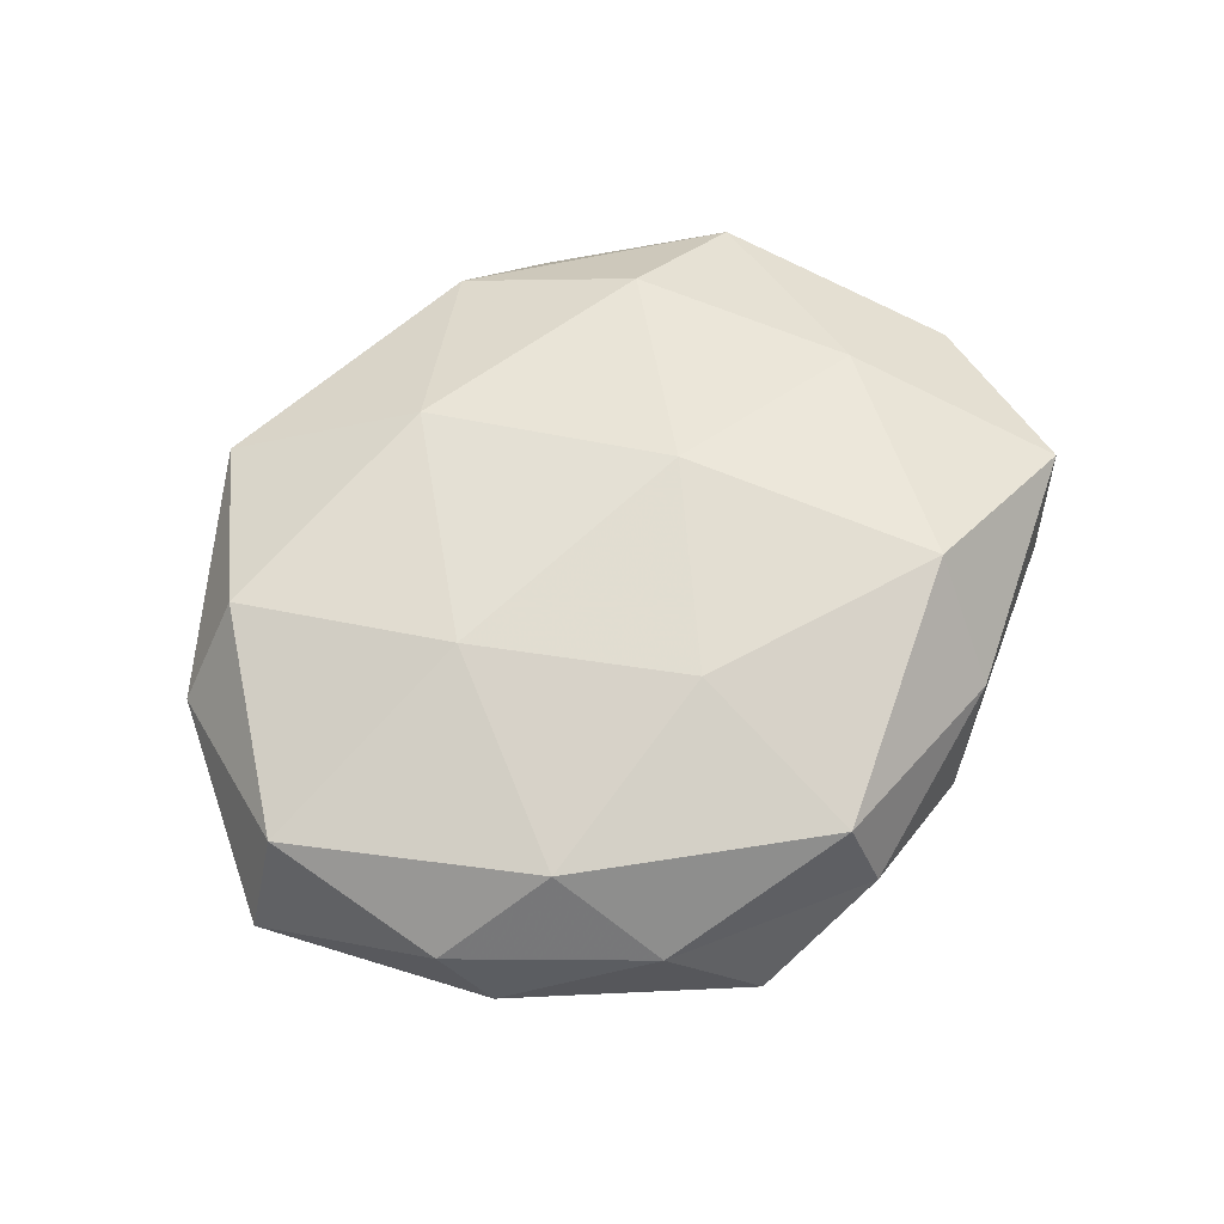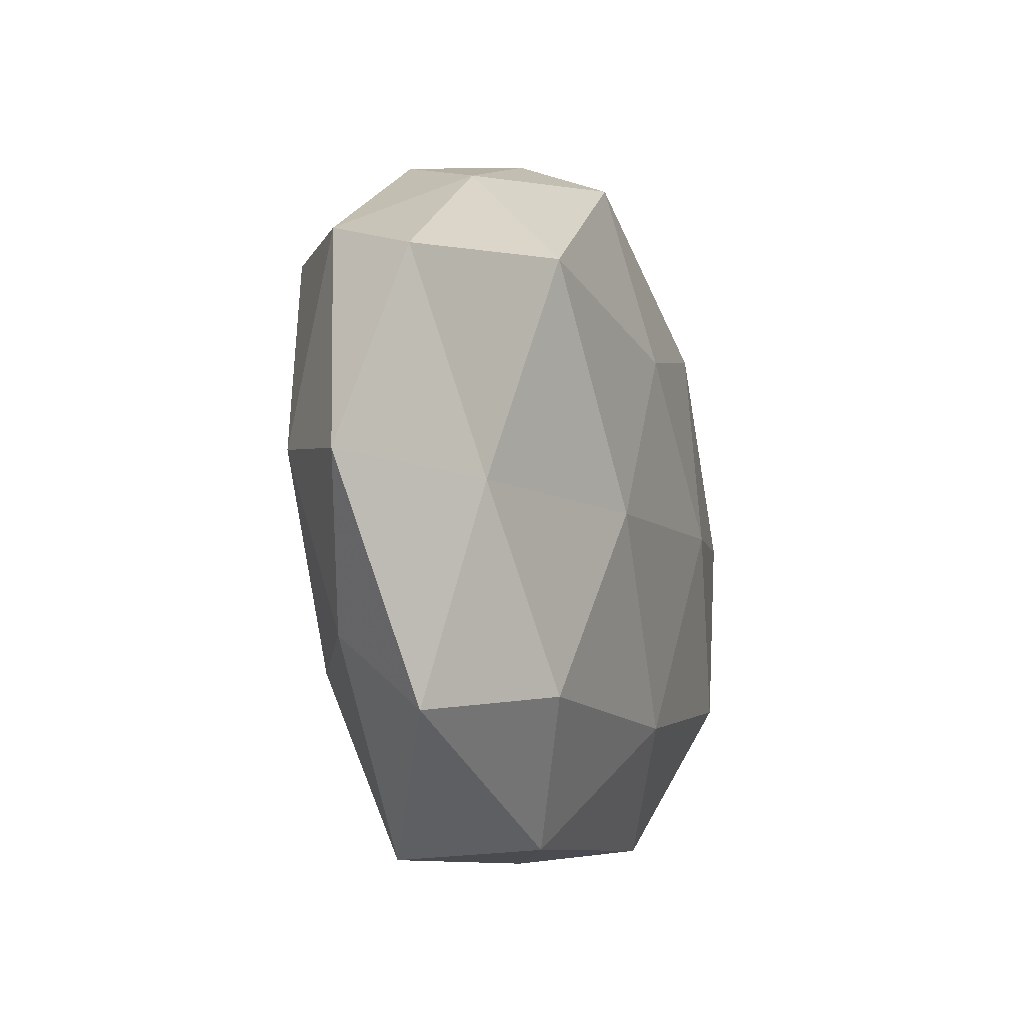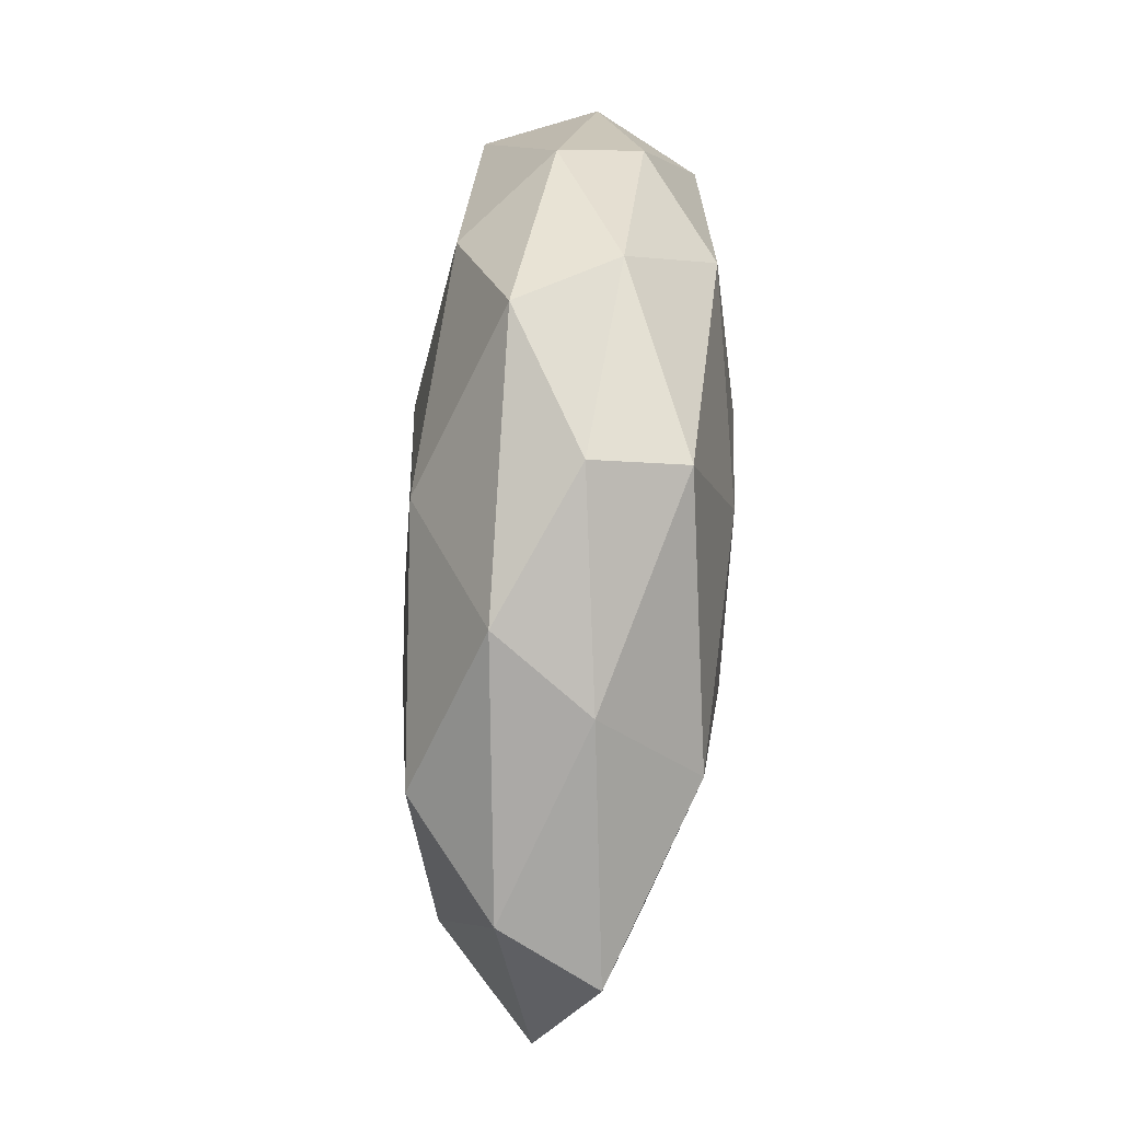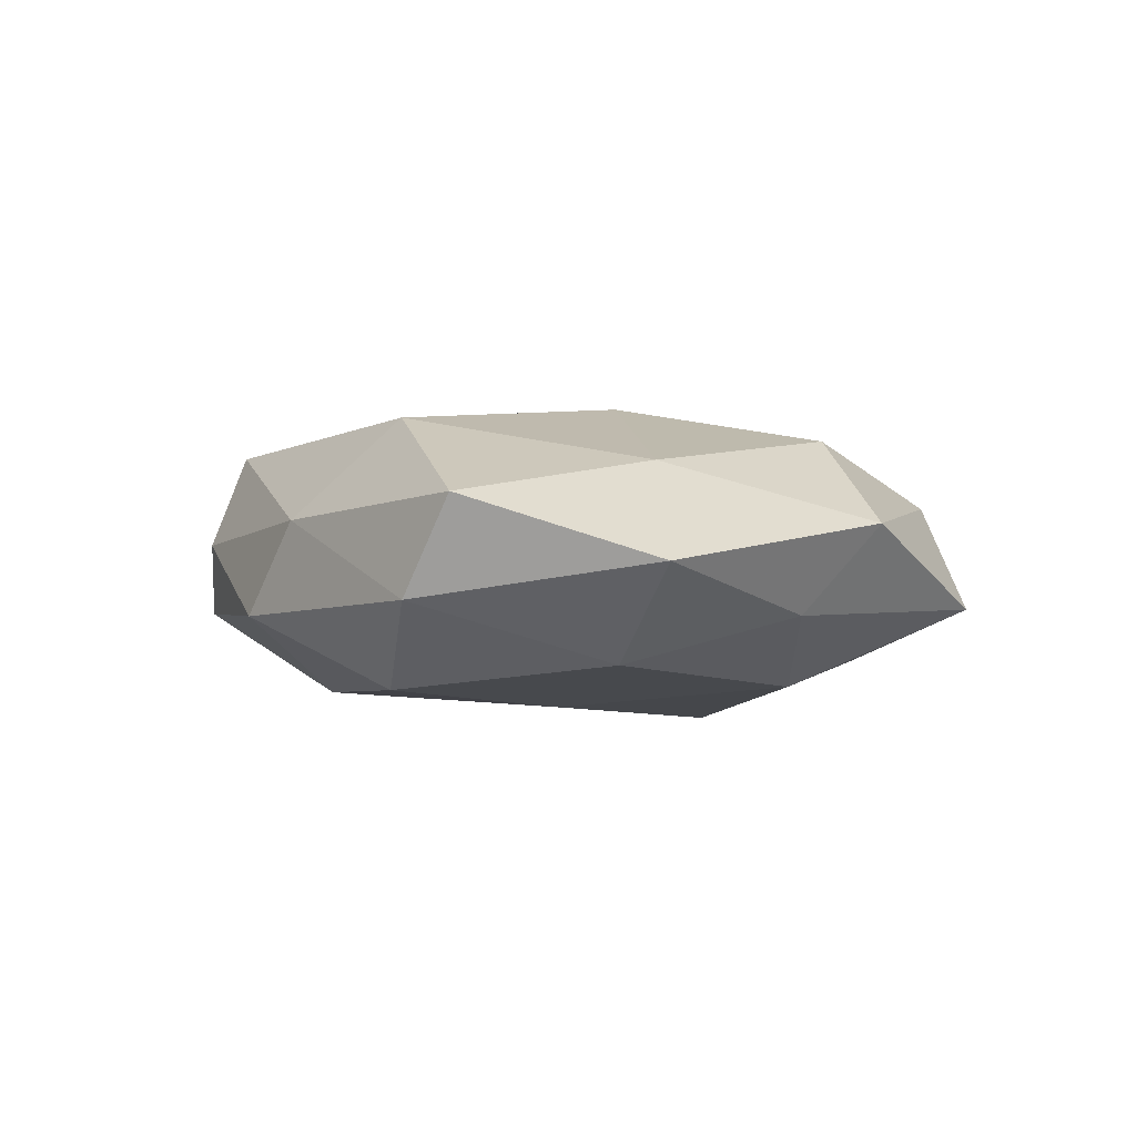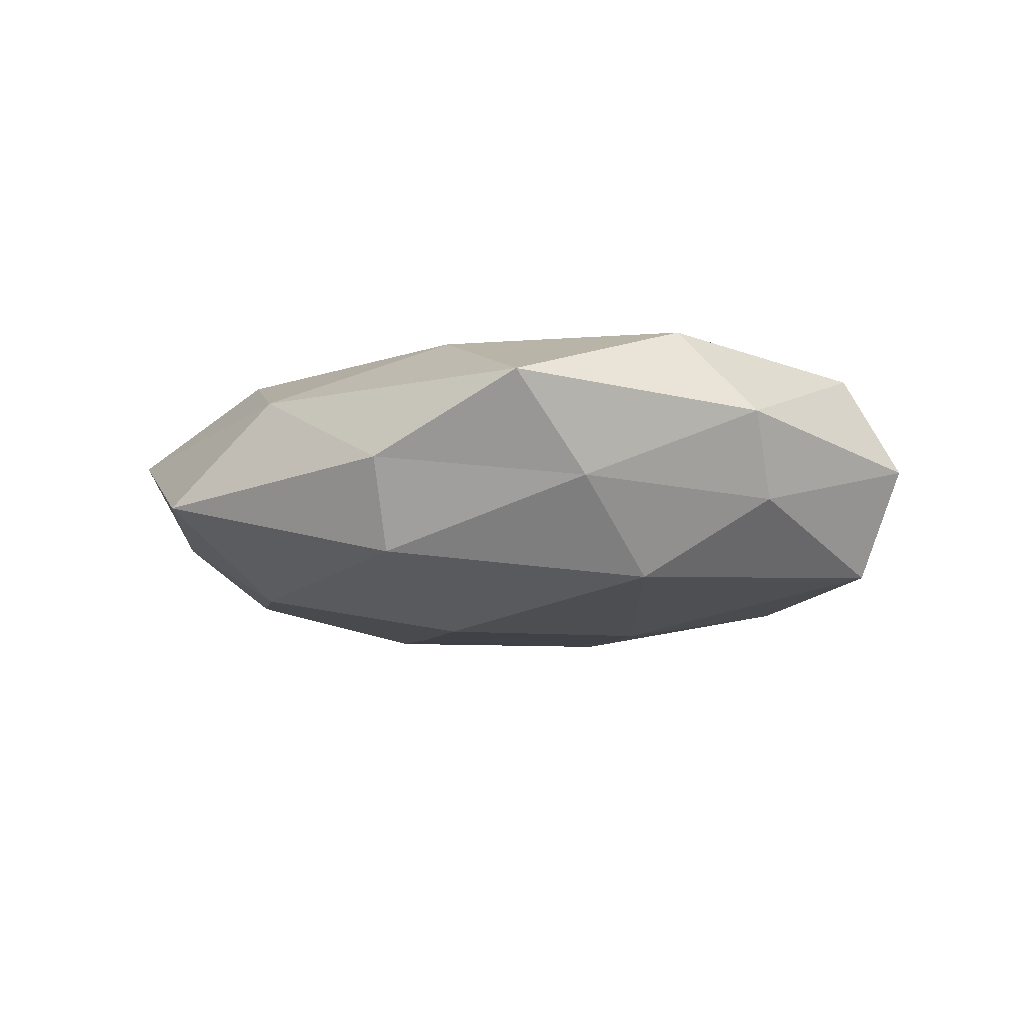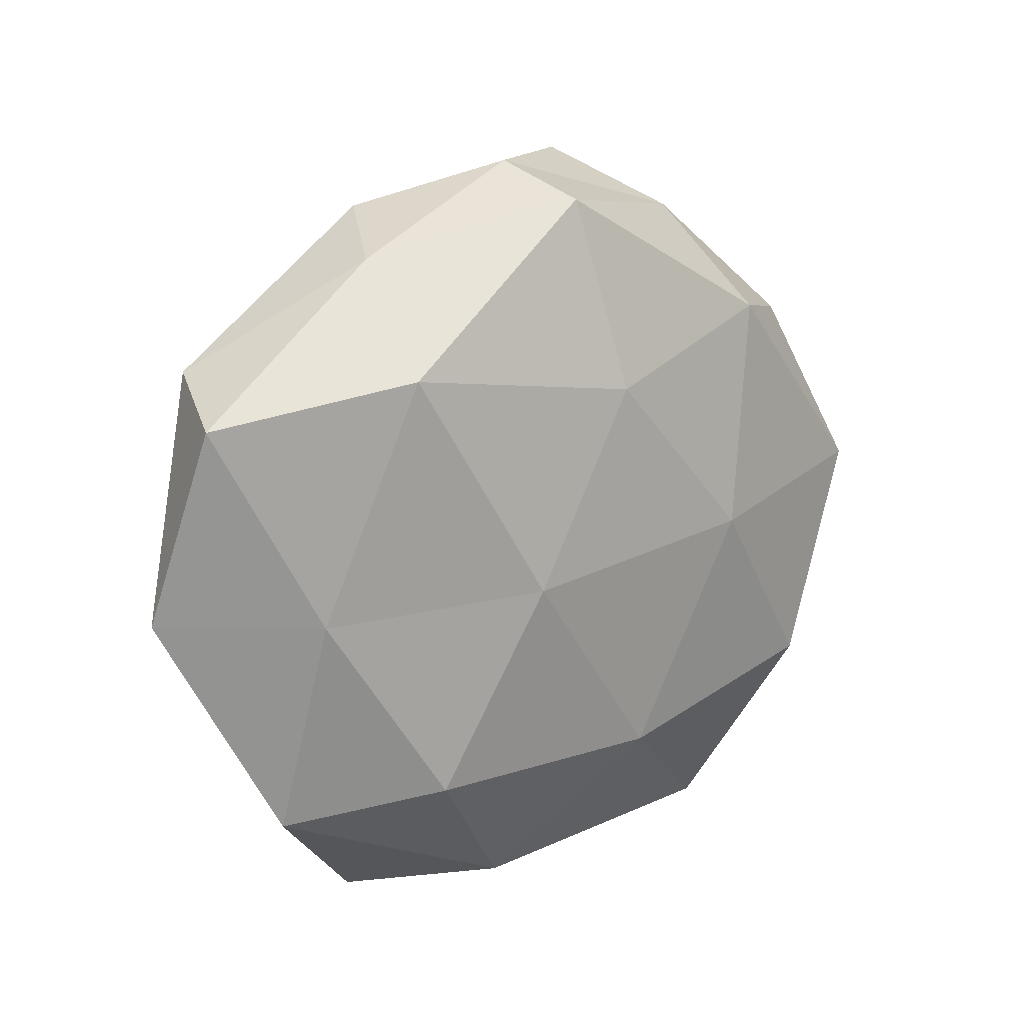
<metadata>
{"format":"obj","ext":"obj","renderer":"f3d","projection":"perspective","resolution":1024,"background":"white","views":[{"elev":67.9,"azim":143.1,"up":"+Z"},{"elev":-12.5,"azim":-69.2,"up":"+Y"},{"elev":72.1,"azim":-85.9,"up":"+Y"},{"elev":0.0,"azim":-96.3,"up":"+Z"},{"elev":-11.6,"azim":31.0,"up":"+Z"},{"elev":12.9,"azim":-42.4,"up":"+Y"}]}
</metadata>
<code>
v 0.03542 -0.02113 0.0138
v -0.04148 -0.001013 -0.01092
v -0.02896 0.02129 0.01571
v 0.02579 0.02446 0.01403
v -0.03872 -0.02105 -0.005831
v -0.02013 0.0381 -0.00614
v 0.006098 -0.02676 0.01534
v -0.002421 0.03895 0.01232
v 0.04446 -0.01867 0.003495
v 0.01157 0.04341 -0.006541
v -0.05345 -0.004562 1.374e-05
v 0.01444 0.006118 -0.01811
v -0.03307 0.02263 -0.01383
v 0.02028 0.03658 0.004212
v 0.04691 0.002965 0.0116
v -0.0232 -0.04368 -0.005504
v -0.05045 0.0173 0.006981
v -0.004067 0.04294 0.001915
v 0.04307 -0.01255 -0.005919
v -0.03822 -0.005363 0.0108
v 0.001048 -0.01698 -0.01936
v 0.02906 -0.01828 -0.01498
v 0.05266 0.006084 -0.000224
v 0.02408 -0.03994 0.006513
v -0.01257 -0.004335 0.01792
v 0.004292 -0.0369 -0.01245
v 0.02478 0.02743 -0.01341
v 0.006113 -0.04242 -0.002193
v 0.03626 0.02739 -0.003736
v 0.04641 0.008161 -0.01277
v -0.009772 -0.04199 0.006381
v 0.0008546 0.0173 0.01755
v -0.02387 -0.02265 -0.01423
v -0.004222 0.02865 -0.01561
v -0.02376 -0.02662 0.01369
v 0.02776 -0.03033 -0.004553
v 0.01924 -0.001121 0.01775
v -0.04567 0.02186 -0.003968
v 0.03957 0.02226 0.005463
v -0.03967 -0.02958 0.004065
v -0.02692 0.03335 0.004511
v -0.01618 0.002786 -0.01683
f 2 5 11
f 4 14 8
f 15 1 9
f 10 6 18
f 8 14 18
f 18 14 10
f 3 17 20
f 20 17 11
f 21 12 22
f 15 9 23
f 23 9 19
f 1 7 24
f 24 9 1
f 3 20 25
f 21 22 26
f 26 28 16
f 14 29 10
f 10 29 27
f 12 30 22
f 22 30 19
f 19 30 23
f 12 27 30
f 30 29 23
f 30 27 29
f 7 31 24
f 16 28 31
f 24 31 28
f 32 8 3
f 32 4 8
f 32 3 25
f 33 5 2
f 33 16 5
f 26 16 33
f 21 26 33
f 34 6 10
f 34 13 6
f 27 34 10
f 12 34 27
f 25 35 7
f 25 20 35
f 7 35 31
f 36 19 9
f 22 19 36
f 36 9 24
f 22 36 26
f 28 36 24
f 26 36 28
f 37 7 1
f 37 1 15
f 37 15 4
f 25 7 37
f 32 37 4
f 32 25 37
f 2 11 38
f 13 2 38
f 38 6 13
f 38 11 17
f 4 39 14
f 4 15 39
f 39 15 23
f 14 39 29
f 23 29 39
f 40 11 5
f 5 16 40
f 20 11 40
f 16 31 40
f 35 20 40
f 40 31 35
f 8 41 3
f 3 41 17
f 41 18 6
f 8 18 41
f 41 6 38
f 17 41 38
f 42 2 13
f 21 42 12
f 33 2 42
f 21 33 42
f 42 34 12
f 42 13 34

</code>
